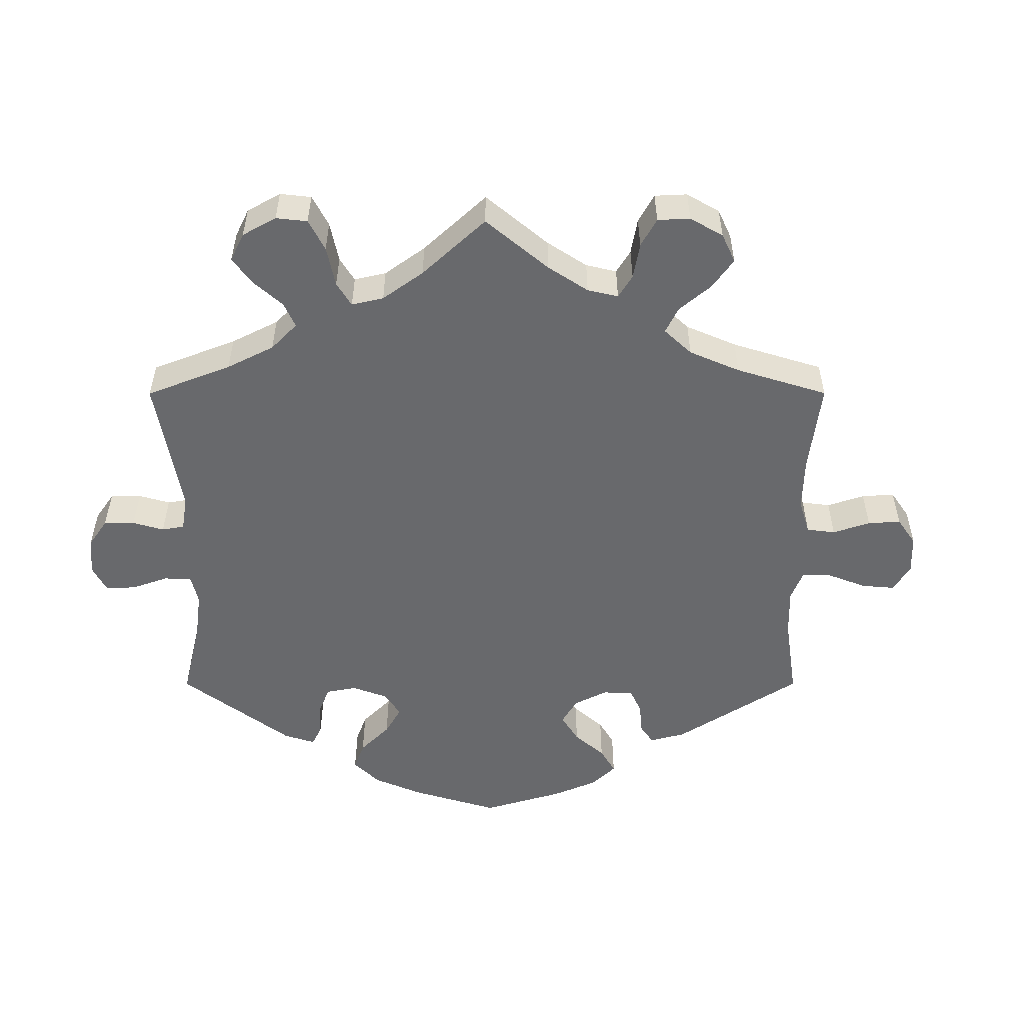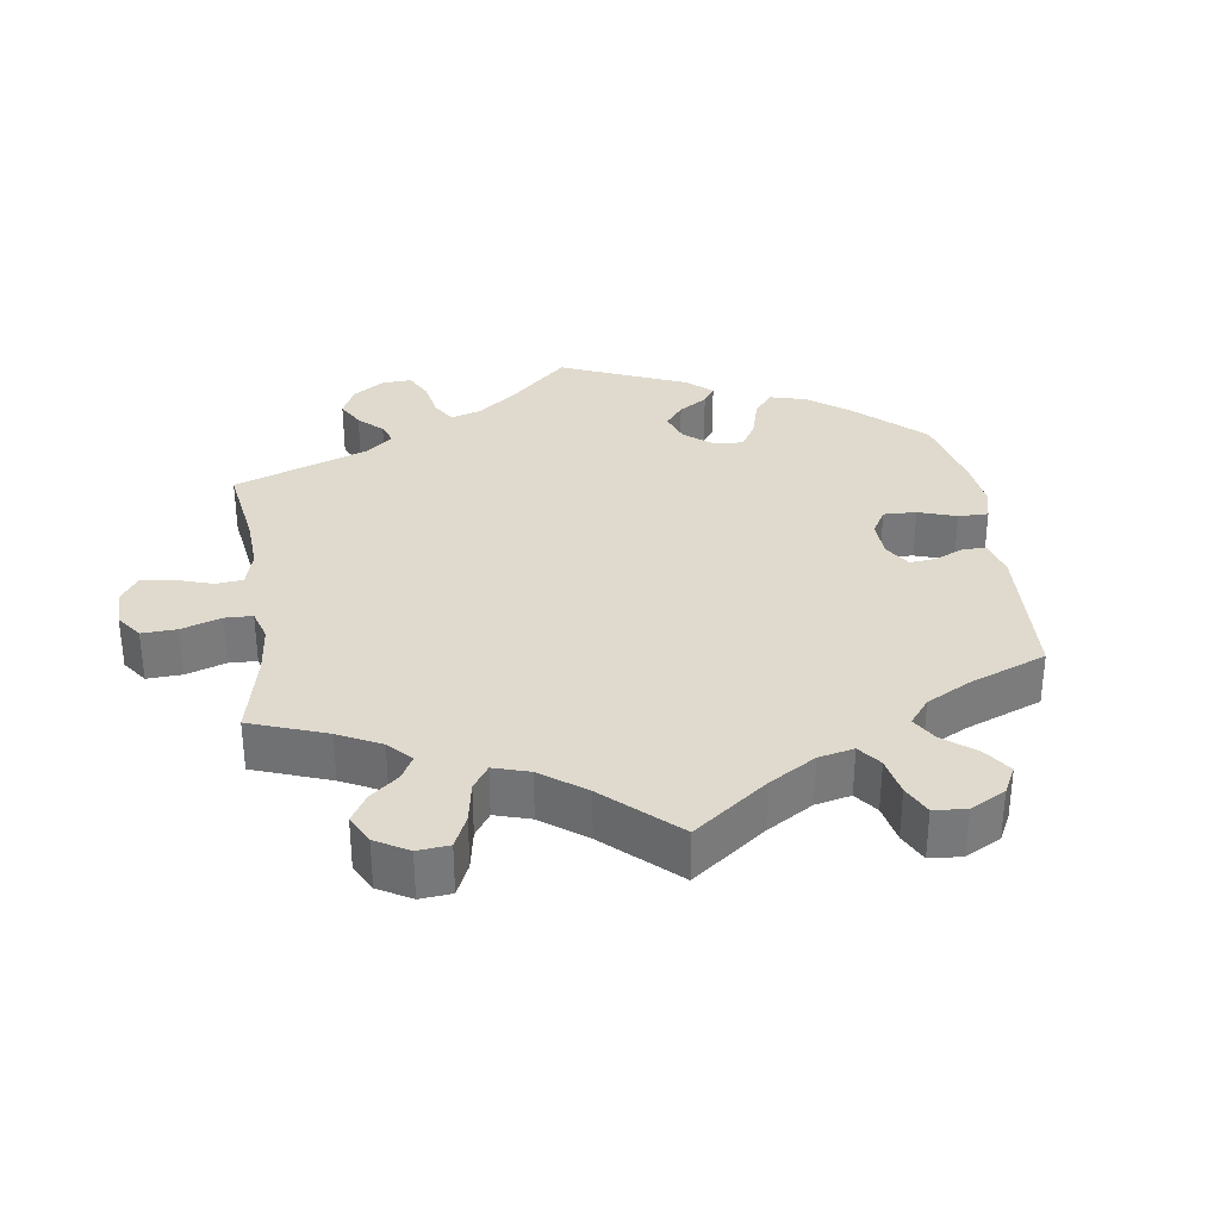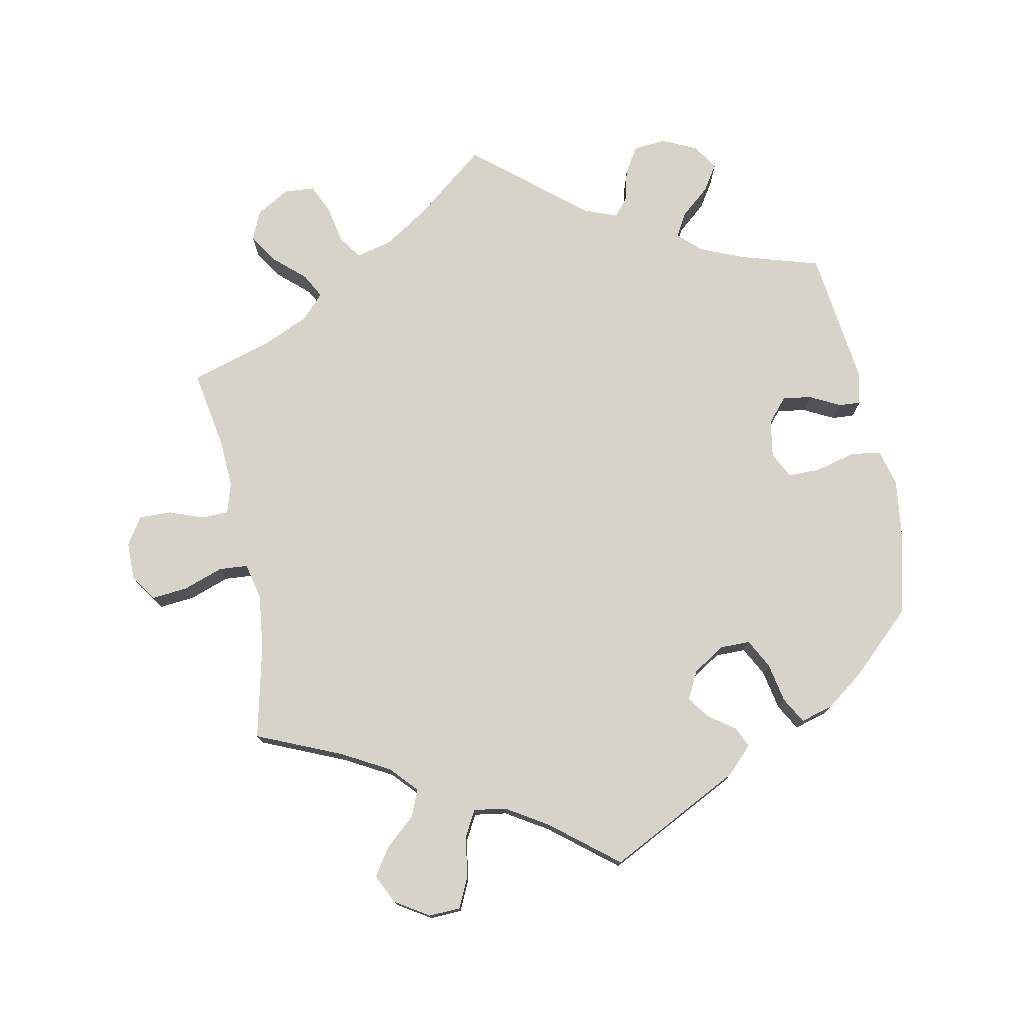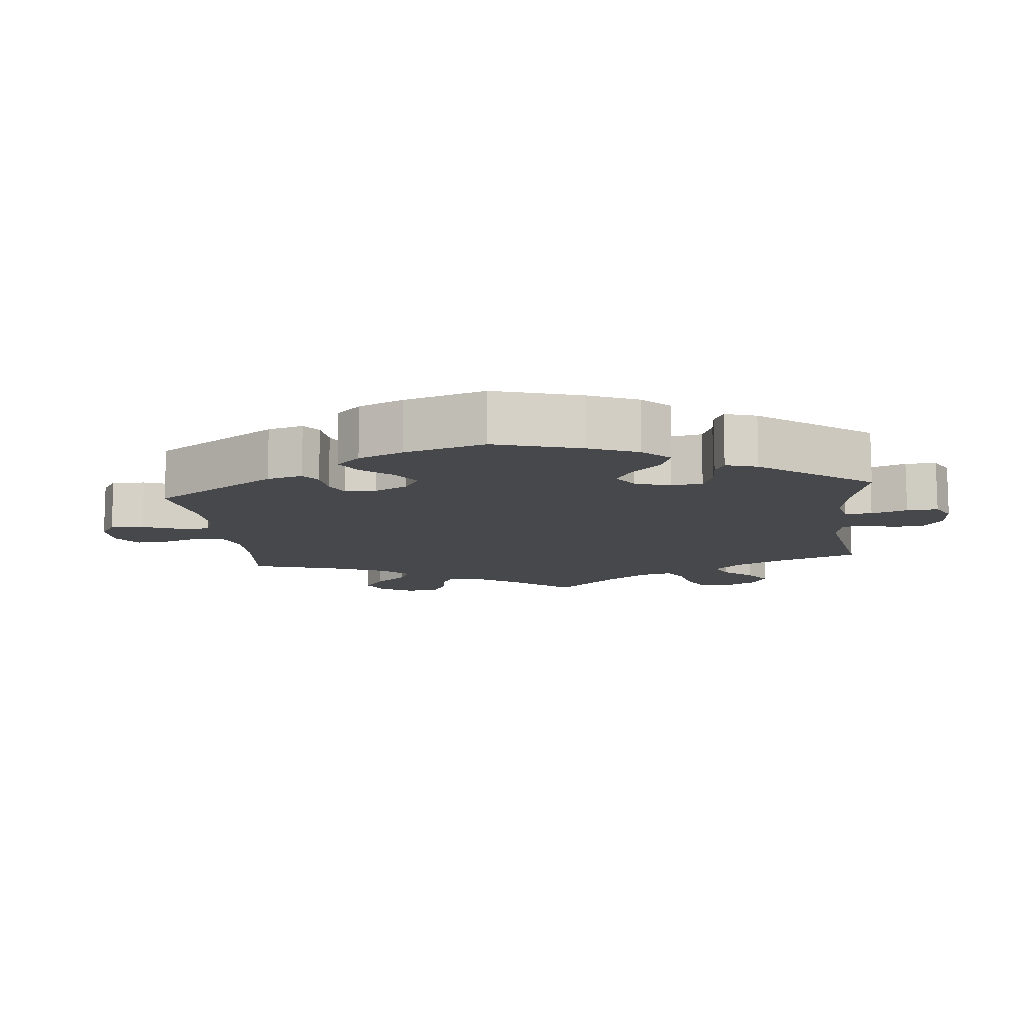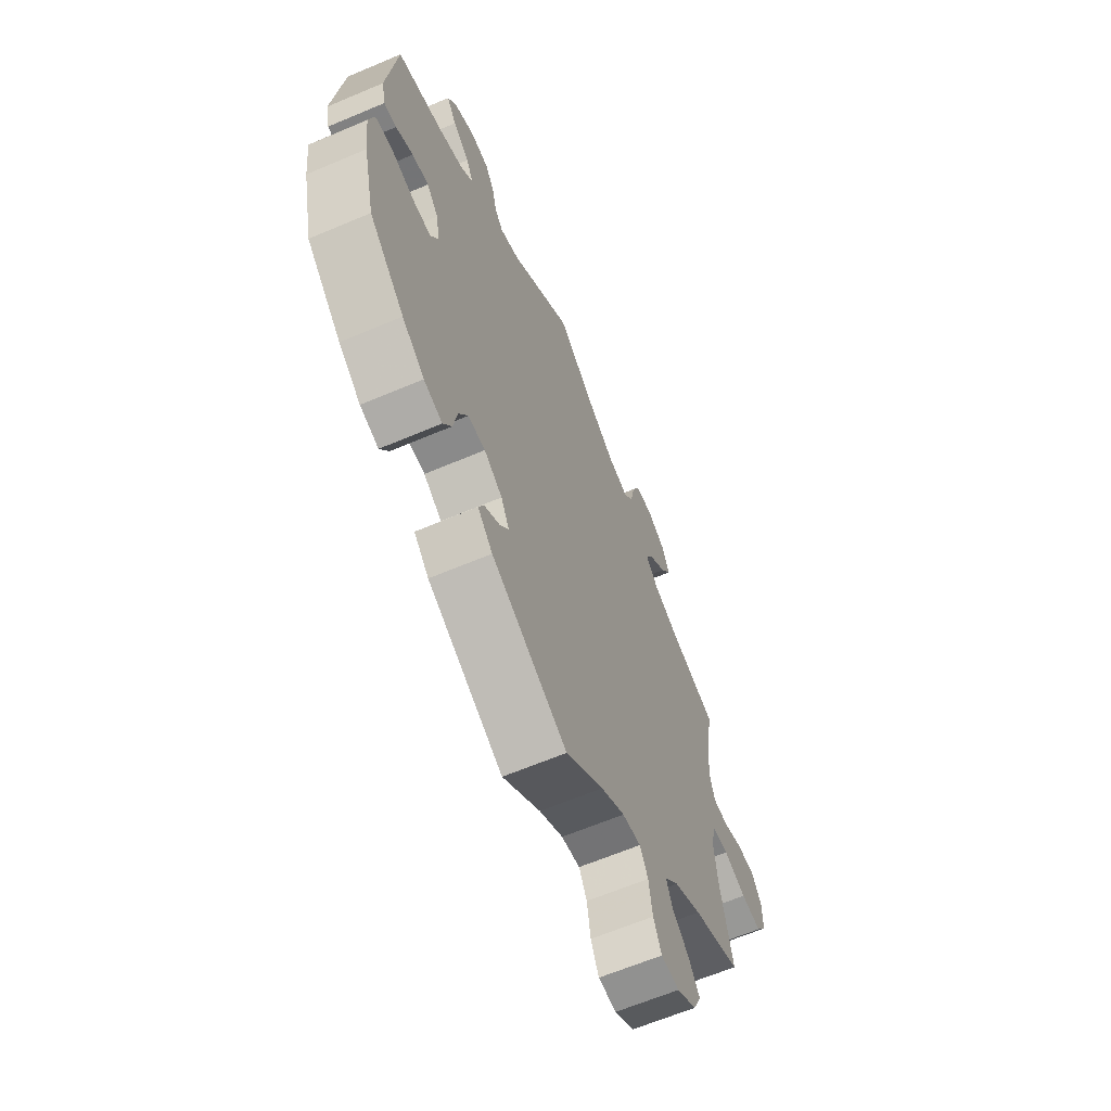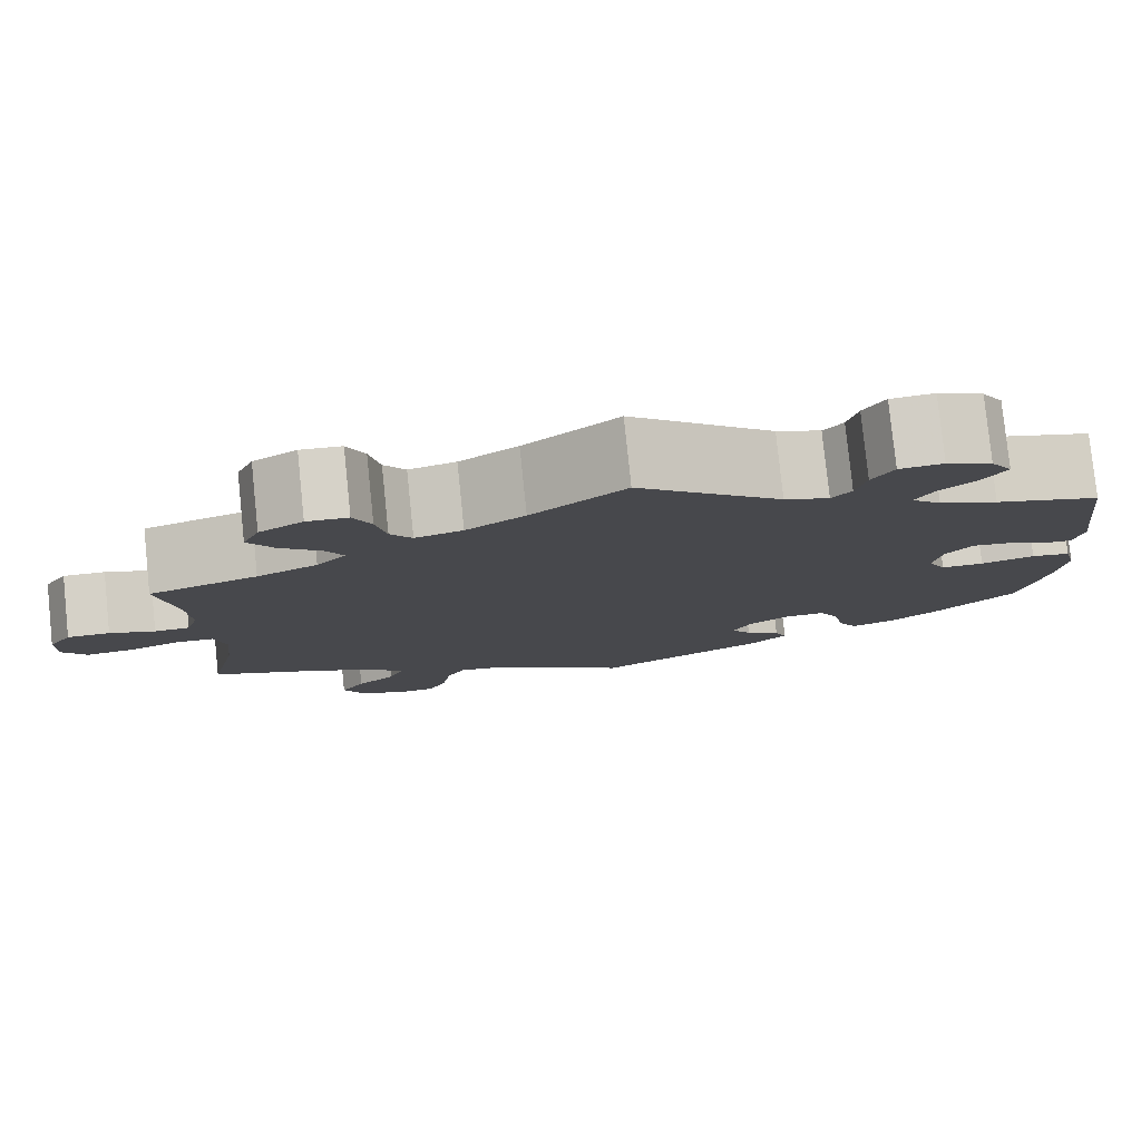
<metadata>
{"format":"obj","ext":"obj","renderer":"f3d","projection":"perspective","resolution":1024,"background":"white","views":[{"elev":-52.7,"azim":60.0,"up":"+Y"},{"elev":32.9,"azim":111.7,"up":"+Y"},{"elev":75.9,"azim":168.9,"up":"+Y"},{"elev":-11.2,"azim":-113.6,"up":"+Y"},{"elev":-63.6,"azim":-66.8,"up":"+Z"},{"elev":79.5,"azim":174.1,"up":"+Z"}]}
</metadata>
<code>
v 0.481 0.07 0.176
v 0.477 0.07 0.108
v 0.49 0.07 0.065
v 0.528 0.07 0.064
v 0.577 0.07 0.082
v 0.623 0.07 0.083
v 0.648 0.07 0.044
v 0.648 0.07 -0.01
v 0.622 0.07 -0.047
v 0.571 0.07 -0.042
v 0.515 0.07 -0.022
v 0.474 0.07 -0.025
v 0.462 0.07 -0.077
v 0.471 0.07 -0.155
v 0.501 0.07 -0.288
v 0.381 0.07 -0.339
v 0.313 0.07 -0.376
v 0.278 0.07 -0.414
v 0.294 0.07 -0.452
v 0.336 0.07 -0.489
v 0.362 0.07 -0.528
v 0.342 0.07 -0.57
v 0.294 0.07 -0.6
v 0.249 0.07 -0.598
v 0.229 0.07 -0.555
v 0.22 0.07 -0.497
v 0.2 0.07 -0.46
v 0.154 0.07 -0.467
v 0.095 0.07 -0.503
v 0.001 0.07 -0.578
v -0.187 0.07 -0.482
v -0.224 0.07 -0.445
v -0.211 0.07 -0.416
v -0.173 0.07 -0.389
v -0.151 0.07 -0.358
v -0.171 0.07 -0.319
v -0.216 0.07 -0.29
v -0.259 0.07 -0.29
v -0.281 0.07 -0.331
v -0.292 0.07 -0.387
v -0.313 0.07 -0.424
v -0.359 0.07 -0.411
v -0.414 0.07 -0.37
v -0.501 0.07 -0.288
v -0.53 0.07 -0.163
v -0.539 0.07 -0.088
v -0.526 0.07 -0.037
v -0.484 0.07 -0.03
v -0.426 0.07 -0.045
v -0.38 0.07 -0.045
v -0.361 0.07 -0.008
v -0.37 0.07 0.045
v -0.399 0.07 0.079
v -0.44 0.07 0.073
v -0.483 0.07 0.051
v -0.514 0.07 0.049
v -0.524 0.07 0.095
v -0.5 0.07 0.289
v -0.388 0.07 0.322
v -0.325 0.07 0.348
v -0.293 0.07 0.378
v -0.312 0.07 0.412
v -0.353 0.07 0.447
v -0.377 0.07 0.484
v -0.354 0.07 0.52
v -0.305 0.07 0.543
v -0.258 0.07 0.539
v -0.235 0.07 0.501
v -0.224 0.07 0.456
v -0.203 0.07 0.431
v -0.155 0.07 0.449
v 0 0.07 0.578
v 0.101 0.07 0.497
v 0.164 0.07 0.456
v 0.215 0.07 0.443
v 0.238 0.07 0.475
v 0.249 0.07 0.529
v 0.268 0.07 0.571
v 0.312 0.07 0.574
v 0.359 0.07 0.546
v 0.377 0.07 0.505
v 0.35 0.07 0.463
v 0.306 0.07 0.424
v 0.287 0.07 0.389
v 0.319 0.07 0.355
v 0.384 0.07 0.326
v 0.501 0.07 0.29
v 0.481 0 0.176
v 0.477 0 0.108
v 0.49 0 0.065
v 0.528 0 0.064
v 0.577 0 0.082
v 0.623 0 0.083
v 0.648 0 0.044
v 0.648 0 -0.01
v 0.622 0 -0.047
v 0.571 0 -0.042
v 0.515 0 -0.022
v 0.474 0 -0.025
v 0.462 0 -0.077
v 0.471 0 -0.155
v 0.501 0 -0.288
v 0.381 0 -0.339
v 0.313 0 -0.376
v 0.278 0 -0.414
v 0.294 0 -0.452
v 0.336 0 -0.489
v 0.362 0 -0.528
v 0.342 0 -0.57
v 0.294 0 -0.6
v 0.249 0 -0.598
v 0.229 0 -0.555
v 0.22 0 -0.497
v 0.2 0 -0.46
v 0.154 0 -0.467
v 0.095 0 -0.503
v 0.001 0 -0.578
v -0.187 0 -0.482
v -0.224 0 -0.445
v -0.211 0 -0.416
v -0.173 0 -0.389
v -0.151 0 -0.358
v -0.171 0 -0.319
v -0.216 0 -0.29
v -0.259 0 -0.29
v -0.281 0 -0.331
v -0.292 0 -0.387
v -0.313 0 -0.424
v -0.359 0 -0.411
v -0.414 0 -0.37
v -0.501 0 -0.288
v -0.53 0 -0.163
v -0.539 0 -0.088
v -0.526 0 -0.037
v -0.484 0 -0.03
v -0.426 0 -0.045
v -0.38 0 -0.045
v -0.361 0 -0.008
v -0.37 0 0.045
v -0.399 0 0.079
v -0.44 0 0.073
v -0.483 0 0.051
v -0.514 0 0.049
v -0.524 0 0.095
v -0.5 0 0.289
v -0.388 0 0.322
v -0.325 0 0.348
v -0.293 0 0.378
v -0.312 0 0.412
v -0.353 0 0.447
v -0.377 0 0.484
v -0.354 0 0.52
v -0.305 0 0.543
v -0.258 0 0.539
v -0.235 0 0.501
v -0.224 0 0.456
v -0.203 0 0.431
v -0.155 0 0.449
v 0 0 0.578
v 0.101 0 0.497
v 0.164 0 0.456
v 0.215 0 0.443
v 0.238 0 0.475
v 0.249 0 0.529
v 0.268 0 0.571
v 0.312 0 0.574
v 0.359 0 0.546
v 0.377 0 0.505
v 0.35 0 0.463
v 0.306 0 0.424
v 0.287 0 0.389
v 0.319 0 0.355
v 0.384 0 0.326
v 0.501 0 0.29
f 86 87 1
f 85 86 1 2
f 84 85 2 3
f 80 81 82 83
f 80 83 84
f 79 80 84
f 76 77 78 79
f 75 76 79 84
f 74 75 84 3
f 71 72 73
f 70 71 73 74
f 66 67 68 69
f 66 69 70
f 65 66 70
f 62 63 64 65
f 61 62 65 70
f 60 61 70 74
f 56 57 58 59
f 54 55 56 59
f 53 54 59 60
f 52 53 60 74
f 46 47 48 49
f 46 49 50
f 45 46 50
f 44 45 50
f 43 44 50 51
f 39 40 41 42
f 38 39 42 43
f 31 32 33 34
f 29 30 31 34
f 28 29 34 35
f 27 28 35 36
f 23 24 25 26
f 23 26 27
f 22 23 27
f 19 20 21 22
f 18 19 22 27
f 17 18 27 36
f 14 15 16
f 13 14 16 17
f 12 13 17 36
f 8 9 10 11
f 8 11 12
f 7 8 12
f 4 5 6 7
f 3 4 7 12
f 51 52 74 3
f 38 43 51
f 37 38 51 3
f 3 12 36 37
f 88 174 173
f 89 88 173 172
f 90 89 172 171
f 170 169 168 167
f 171 170 167
f 171 167 166
f 166 165 164 163
f 171 166 163 162
f 90 171 162 161
f 160 159 158
f 161 160 158 157
f 156 155 154 153
f 157 156 153
f 157 153 152
f 152 151 150 149
f 157 152 149 148
f 161 157 148 147
f 146 145 144 143
f 146 143 142 141
f 147 146 141 140
f 161 147 140 139
f 136 135 134 133
f 137 136 133
f 137 133 132
f 137 132 131
f 138 137 131 130
f 129 128 127 126
f 130 129 126 125
f 121 120 119 118
f 121 118 117 116
f 122 121 116 115
f 123 122 115 114
f 113 112 111 110
f 114 113 110
f 114 110 109
f 109 108 107 106
f 114 109 106 105
f 123 114 105 104
f 103 102 101
f 104 103 101 100
f 123 104 100 99
f 98 97 96 95
f 99 98 95
f 99 95 94
f 94 93 92 91
f 99 94 91 90
f 90 161 139 138
f 138 130 125
f 90 138 125 124
f 124 123 99 90
f 1 88 89 2
f 2 89 90 3
f 3 90 91 4
f 4 91 92 5
f 5 92 93 6
f 6 93 94 7
f 7 94 95 8
f 8 95 96 9
f 9 96 97 10
f 10 97 98 11
f 11 98 99 12
f 12 99 100 13
f 13 100 101 14
f 14 101 102 15
f 15 102 103 16
f 16 103 104 17
f 17 104 105 18
f 18 105 106 19
f 19 106 107 20
f 20 107 108 21
f 21 108 109 22
f 22 109 110 23
f 23 110 111 24
f 24 111 112 25
f 25 112 113 26
f 26 113 114 27
f 27 114 115 28
f 28 115 116 29
f 29 116 117 30
f 30 117 118 31
f 31 118 119 32
f 32 119 120 33
f 33 120 121 34
f 34 121 122 35
f 35 122 123 36
f 36 123 124 37
f 37 124 125 38
f 38 125 126 39
f 39 126 127 40
f 40 127 128 41
f 41 128 129 42
f 42 129 130 43
f 43 130 131 44
f 44 131 132 45
f 45 132 133 46
f 46 133 134 47
f 47 134 135 48
f 48 135 136 49
f 49 136 137 50
f 50 137 138 51
f 51 138 139 52
f 52 139 140 53
f 53 140 141 54
f 54 141 142 55
f 55 142 143 56
f 56 143 144 57
f 57 144 145 58
f 58 145 146 59
f 59 146 147 60
f 60 147 148 61
f 61 148 149 62
f 62 149 150 63
f 63 150 151 64
f 64 151 152 65
f 65 152 153 66
f 66 153 154 67
f 67 154 155 68
f 68 155 156 69
f 69 156 157 70
f 70 157 158 71
f 71 158 159 72
f 72 159 160 73
f 73 160 161 74
f 74 161 162 75
f 75 162 163 76
f 76 163 164 77
f 77 164 165 78
f 78 165 166 79
f 79 166 167 80
f 80 167 168 81
f 81 168 169 82
f 82 169 170 83
f 83 170 171 84
f 84 171 172 85
f 85 172 173 86
f 86 173 174 87
f 87 174 88 1

</code>
